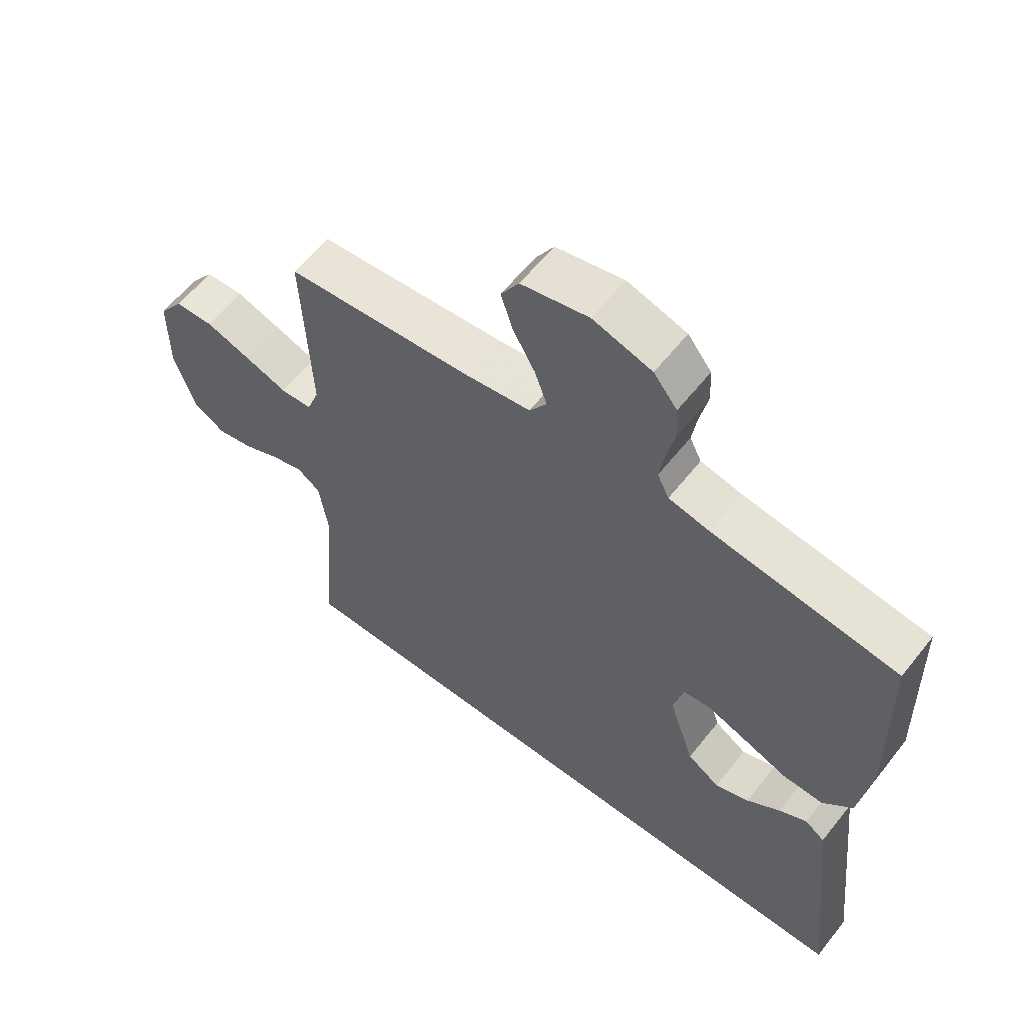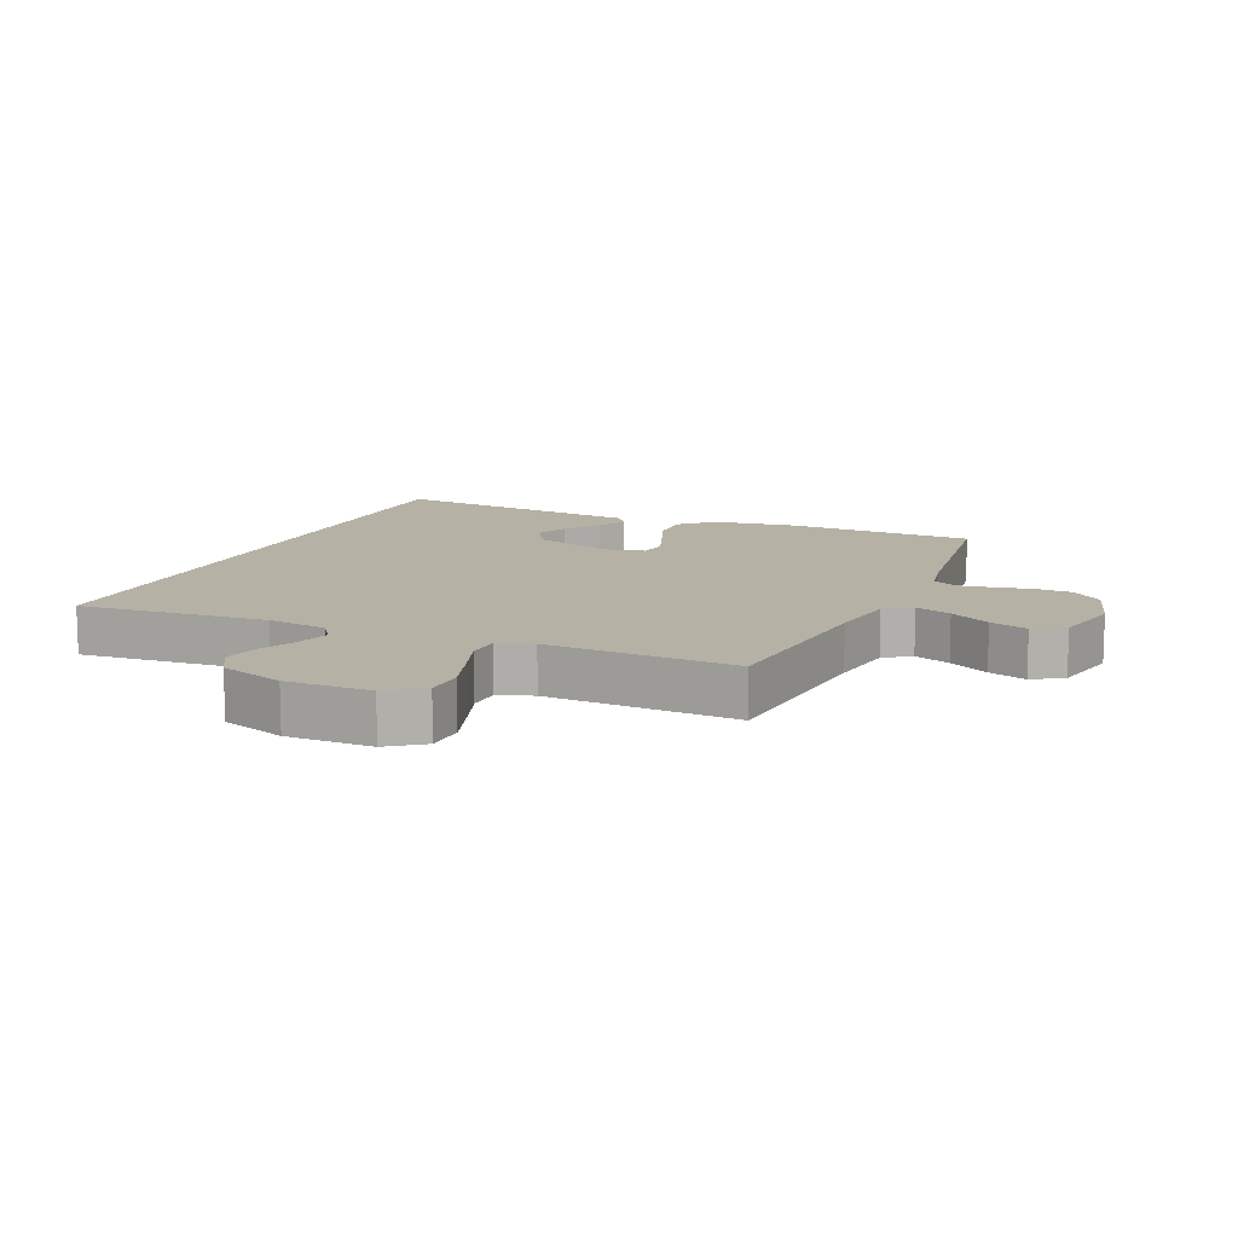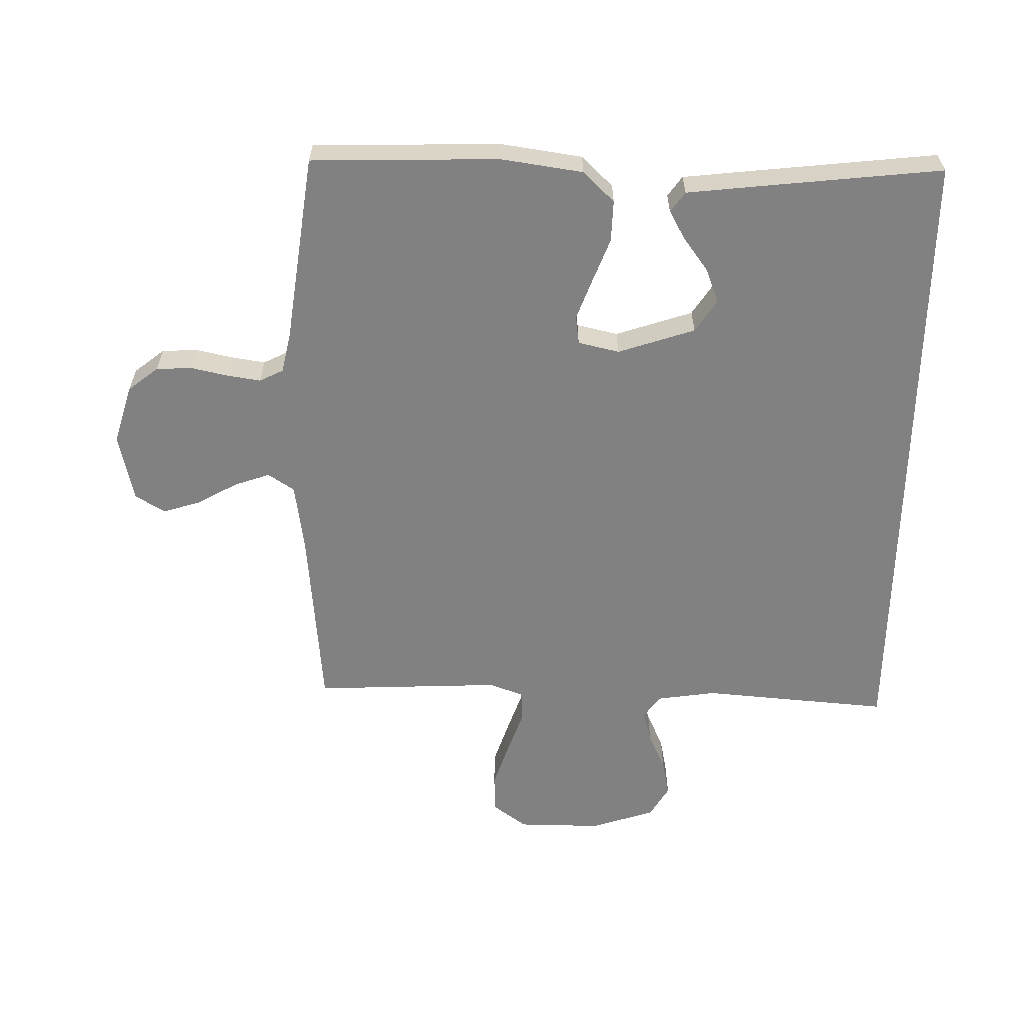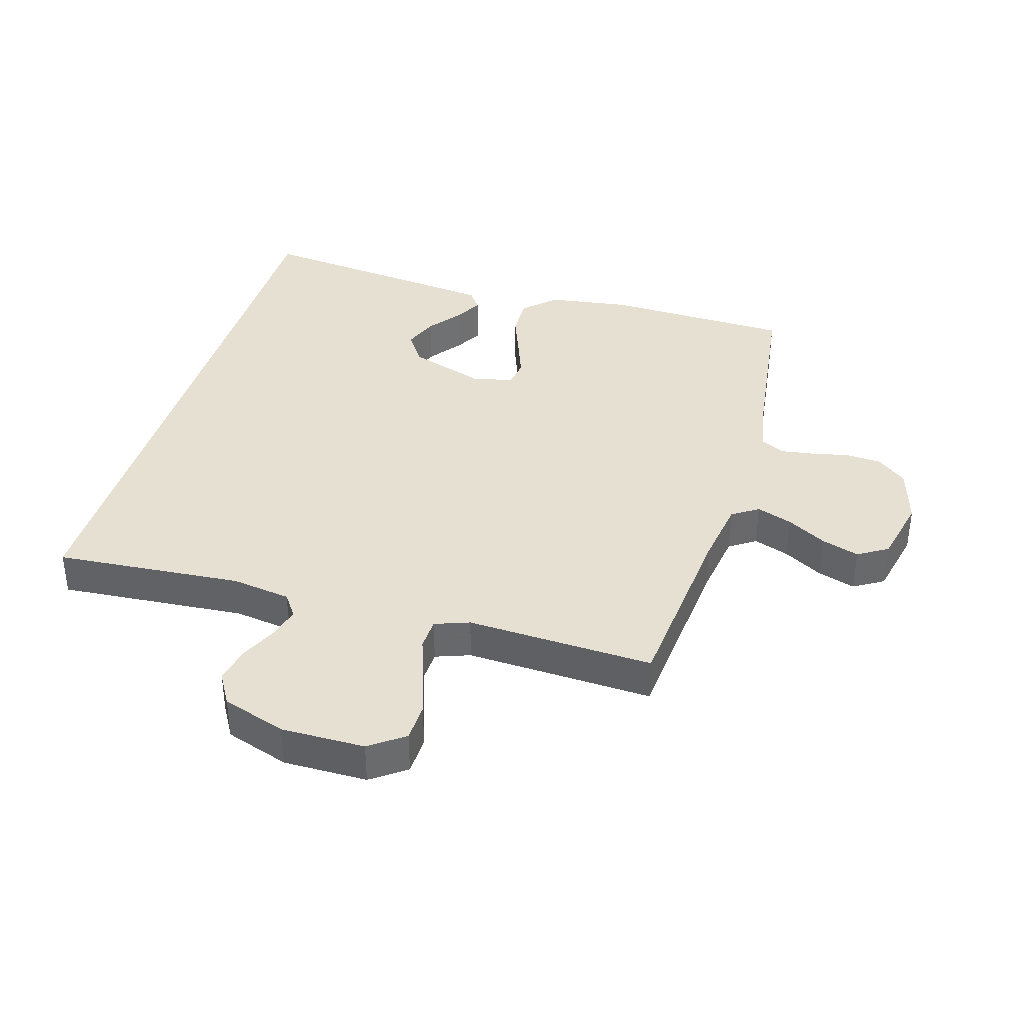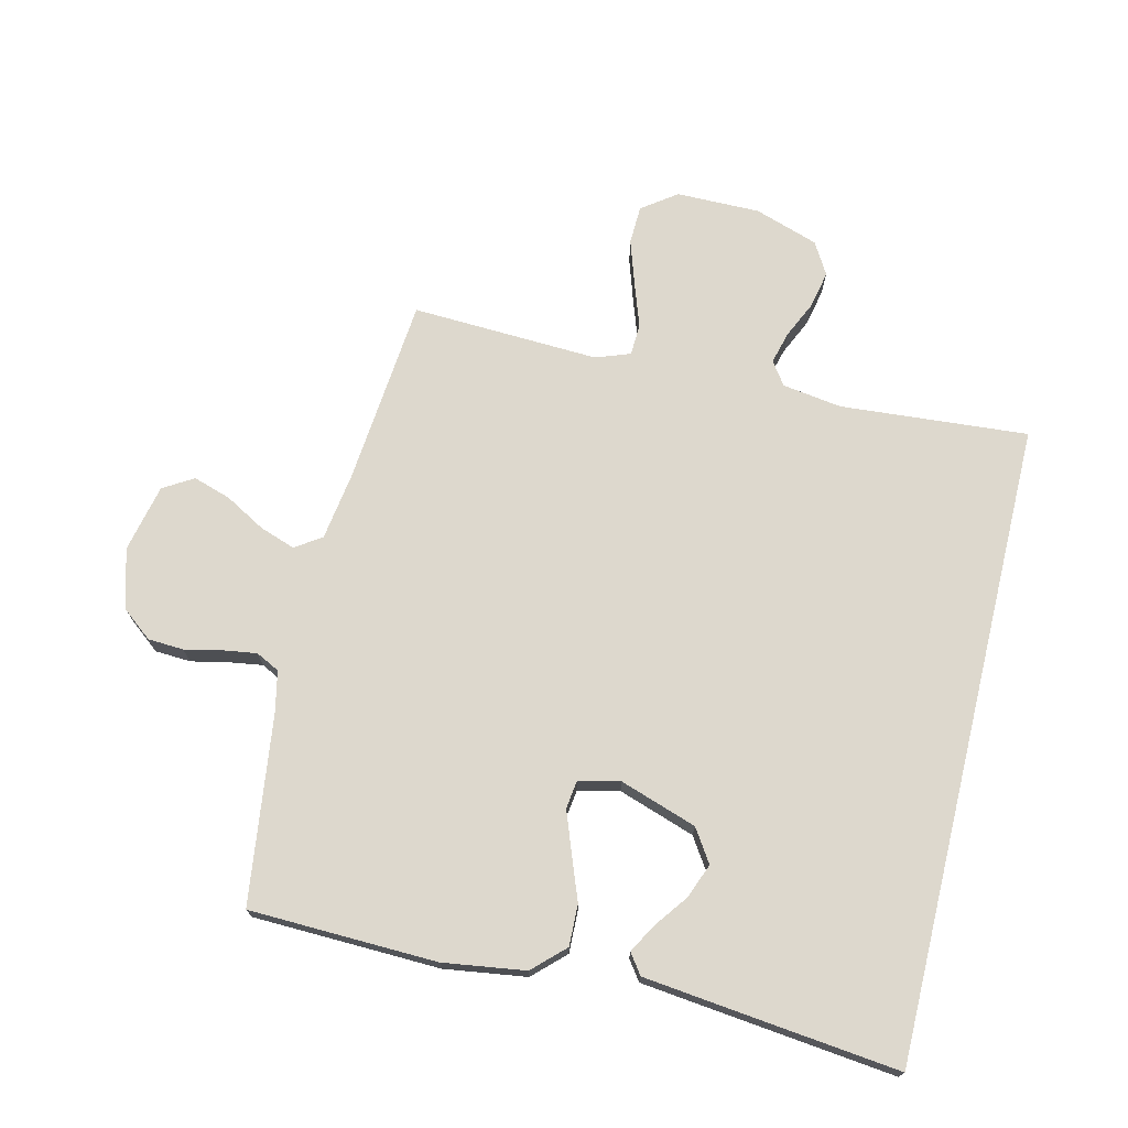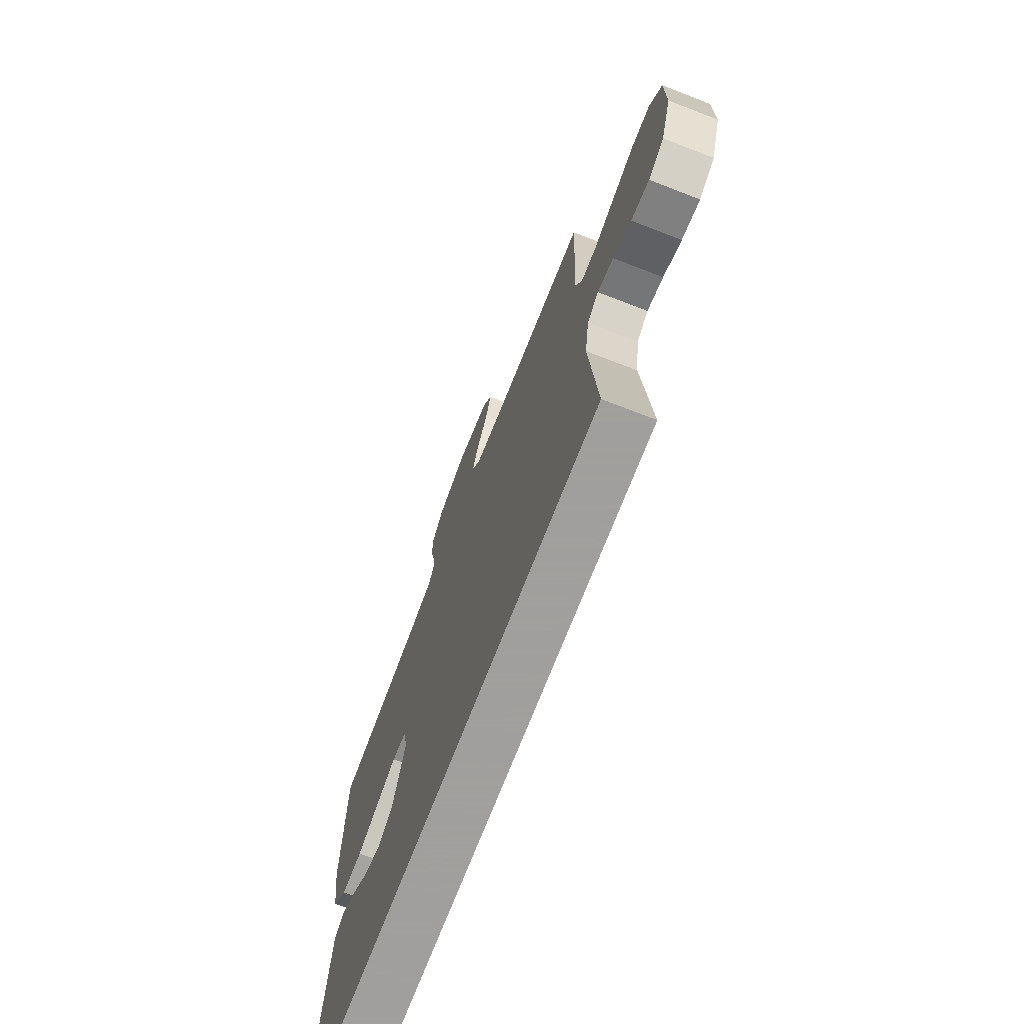
<metadata>
{"format":"obj","ext":"obj","renderer":"f3d","projection":"perspective","resolution":1024,"background":"white","views":[{"elev":60.0,"azim":38.2,"up":"+Z"},{"elev":11.9,"azim":-66.5,"up":"+Y"},{"elev":-60.4,"azim":88.9,"up":"+Y"},{"elev":37.7,"azim":-73.5,"up":"+Y"},{"elev":72.3,"azim":103.6,"up":"+Y"},{"elev":-71.5,"azim":-111.2,"up":"+Z"}]}
</metadata>
<code>
v -0.521 0.07 -0.5
v -0.497 0.07 -0.2
v -0.511 0.07 -0.105
v -0.548 0.07 -0.079
v -0.6 0.07 -0.093
v -0.659 0.07 -0.12
v -0.718 0.07 -0.132
v -0.769 0.07 -0.102
v -0.803 0.07 0
v -0.802 0.07 0.134
v -0.762 0.07 0.189
v -0.7 0.07 0.191
v -0.627 0.07 0.167
v -0.558 0.07 0.143
v -0.507 0.07 0.145
v -0.487 0.07 0.2
v -0.5 0.07 0.5
v -0.2 0.07 0.527
v -0.091 0.07 0.543
v -0.063 0.07 0.585
v -0.083 0.07 0.642
v -0.119 0.07 0.706
v -0.138 0.07 0.766
v -0.109 0.07 0.814
v 0 0.07 0.838
v 0.095 0.07 0.81
v 0.133 0.07 0.762
v 0.136 0.07 0.705
v 0.123 0.07 0.645
v 0.115 0.07 0.592
v 0.134 0.07 0.554
v 0.2 0.07 0.54
v 0.5 0.07 0.5
v 0.508 0.07 0.2
v 0.489 0.07 0.069
v 0.441 0.07 0.019
v 0.375 0.07 0.021
v 0.304 0.07 0.048
v 0.239 0.07 0.072
v 0.194 0.07 0.066
v 0.179 0.07 0
v 0.22 0.07 -0.123
v 0.272 0.07 -0.157
v 0.327 0.07 -0.136
v 0.381 0.07 -0.096
v 0.426 0.07 -0.071
v 0.458 0.07 -0.094
v 0.47 0.07 -0.2
v 0.503 0.07 -0.5
v -0.521 0 -0.5
v -0.497 0 -0.2
v -0.511 0 -0.105
v -0.548 0 -0.079
v -0.6 0 -0.093
v -0.659 0 -0.12
v -0.718 0 -0.132
v -0.769 0 -0.102
v -0.803 0 0
v -0.802 0 0.134
v -0.762 0 0.189
v -0.7 0 0.191
v -0.627 0 0.167
v -0.558 0 0.143
v -0.507 0 0.145
v -0.487 0 0.2
v -0.5 0 0.5
v -0.2 0 0.527
v -0.091 0 0.543
v -0.063 0 0.585
v -0.083 0 0.642
v -0.119 0 0.706
v -0.138 0 0.766
v -0.109 0 0.814
v 0 0 0.838
v 0.095 0 0.81
v 0.133 0 0.762
v 0.136 0 0.705
v 0.123 0 0.645
v 0.115 0 0.592
v 0.134 0 0.554
v 0.2 0 0.54
v 0.5 0 0.5
v 0.508 0 0.2
v 0.489 0 0.069
v 0.441 0 0.019
v 0.375 0 0.021
v 0.304 0 0.048
v 0.239 0 0.072
v 0.194 0 0.066
v 0.179 0 0
v 0.22 0 -0.123
v 0.272 0 -0.157
v 0.327 0 -0.136
v 0.381 0 -0.096
v 0.426 0 -0.071
v 0.458 0 -0.094
v 0.47 0 -0.2
v 0.503 0 -0.5
f 47 48 49
f 46 47 49
f 45 46 49
f 44 45 49
f 43 44 49 1
f 42 43 1 2
f 41 42 2 3
f 40 41 3 4
f 36 37 38
f 35 36 38
f 34 35 38
f 33 34 38
f 32 33 38
f 31 32 38 39
f 30 31 39 40
f 27 28 29
f 26 27 29
f 25 26 29
f 24 25 29
f 23 24 29
f 22 23 29
f 21 22 29
f 20 21 29 30
f 19 20 30 40
f 16 17 18
f 19 40 4
f 18 19 4
f 16 18 4
f 15 16 4
f 12 13 14
f 11 12 14
f 10 11 14
f 9 10 14
f 8 9 14
f 7 8 14
f 6 7 14
f 5 6 14
f 4 5 14 15
f 98 97 96
f 98 96 95
f 98 95 94
f 98 94 93
f 50 98 93 92
f 51 50 92 91
f 52 51 91 90
f 53 52 90 89
f 87 86 85
f 87 85 84
f 87 84 83
f 87 83 82
f 87 82 81
f 88 87 81 80
f 89 88 80 79
f 78 77 76
f 78 76 75
f 78 75 74
f 78 74 73
f 78 73 72
f 78 72 71
f 78 71 70
f 79 78 70 69
f 89 79 69 68
f 67 66 65
f 53 89 68
f 53 68 67
f 53 67 65
f 53 65 64
f 63 62 61
f 63 61 60
f 63 60 59
f 63 59 58
f 63 58 57
f 63 57 56
f 63 56 55
f 63 55 54
f 64 63 54 53
f 1 50 51 2
f 2 51 52 3
f 3 52 53 4
f 4 53 54 5
f 5 54 55 6
f 6 55 56 7
f 7 56 57 8
f 8 57 58 9
f 9 58 59 10
f 10 59 60 11
f 11 60 61 12
f 12 61 62 13
f 13 62 63 14
f 14 63 64 15
f 15 64 65 16
f 16 65 66 17
f 17 66 67 18
f 18 67 68 19
f 19 68 69 20
f 20 69 70 21
f 21 70 71 22
f 22 71 72 23
f 23 72 73 24
f 24 73 74 25
f 25 74 75 26
f 26 75 76 27
f 27 76 77 28
f 28 77 78 29
f 29 78 79 30
f 30 79 80 31
f 31 80 81 32
f 32 81 82 33
f 33 82 83 34
f 34 83 84 35
f 35 84 85 36
f 36 85 86 37
f 37 86 87 38
f 38 87 88 39
f 39 88 89 40
f 40 89 90 41
f 41 90 91 42
f 42 91 92 43
f 43 92 93 44
f 44 93 94 45
f 45 94 95 46
f 46 95 96 47
f 47 96 97 48
f 48 97 98 49
f 49 98 50 1

</code>
